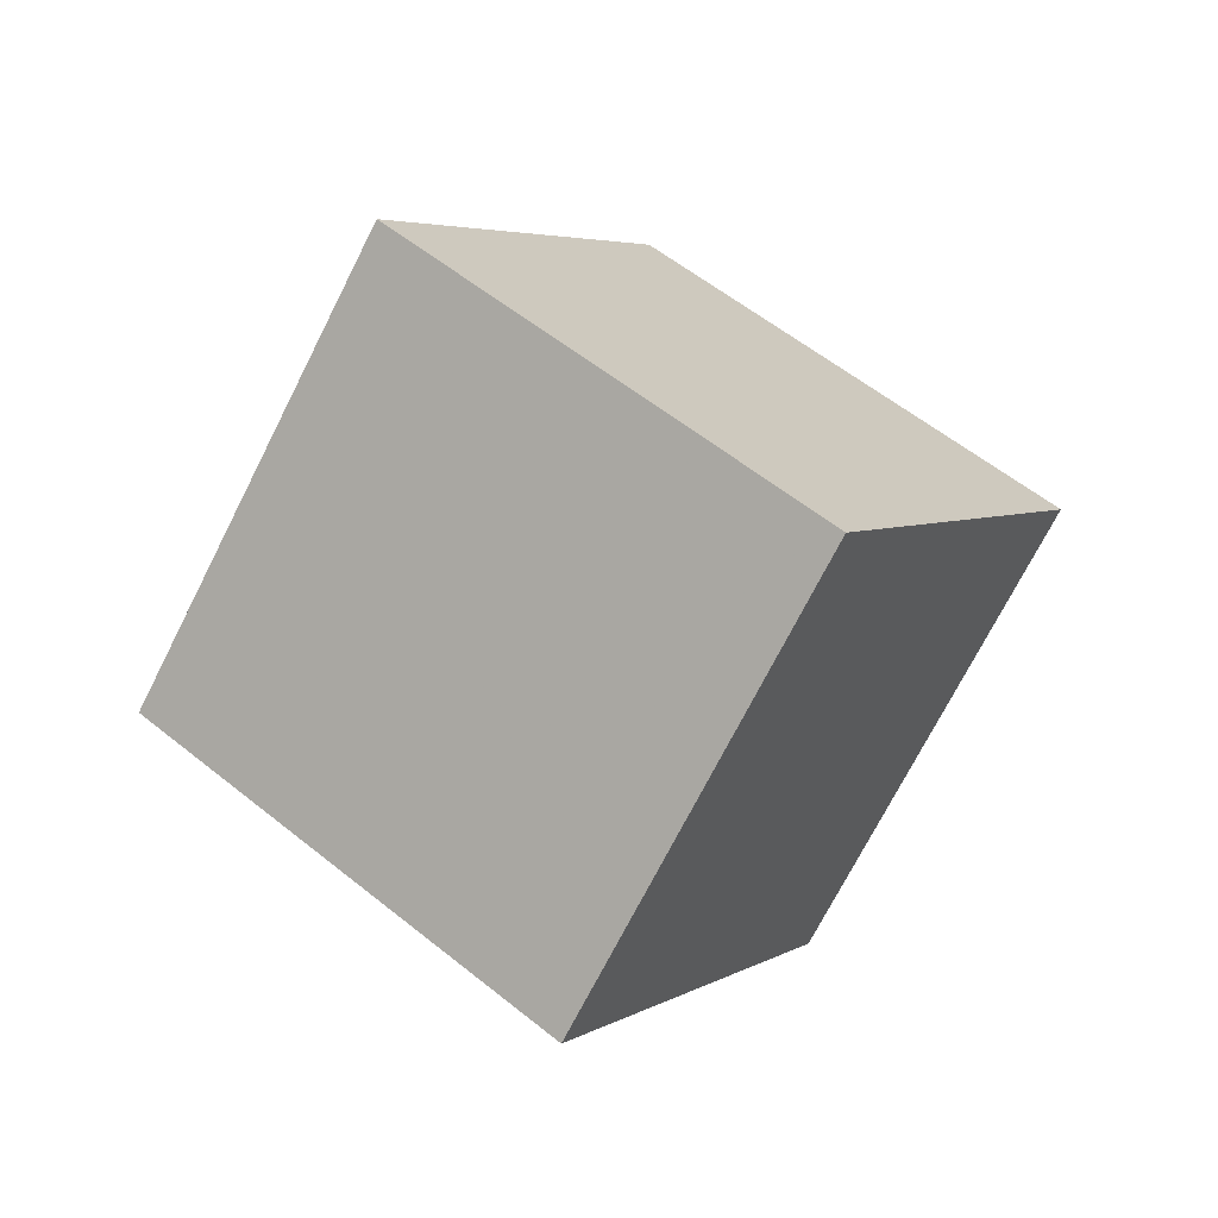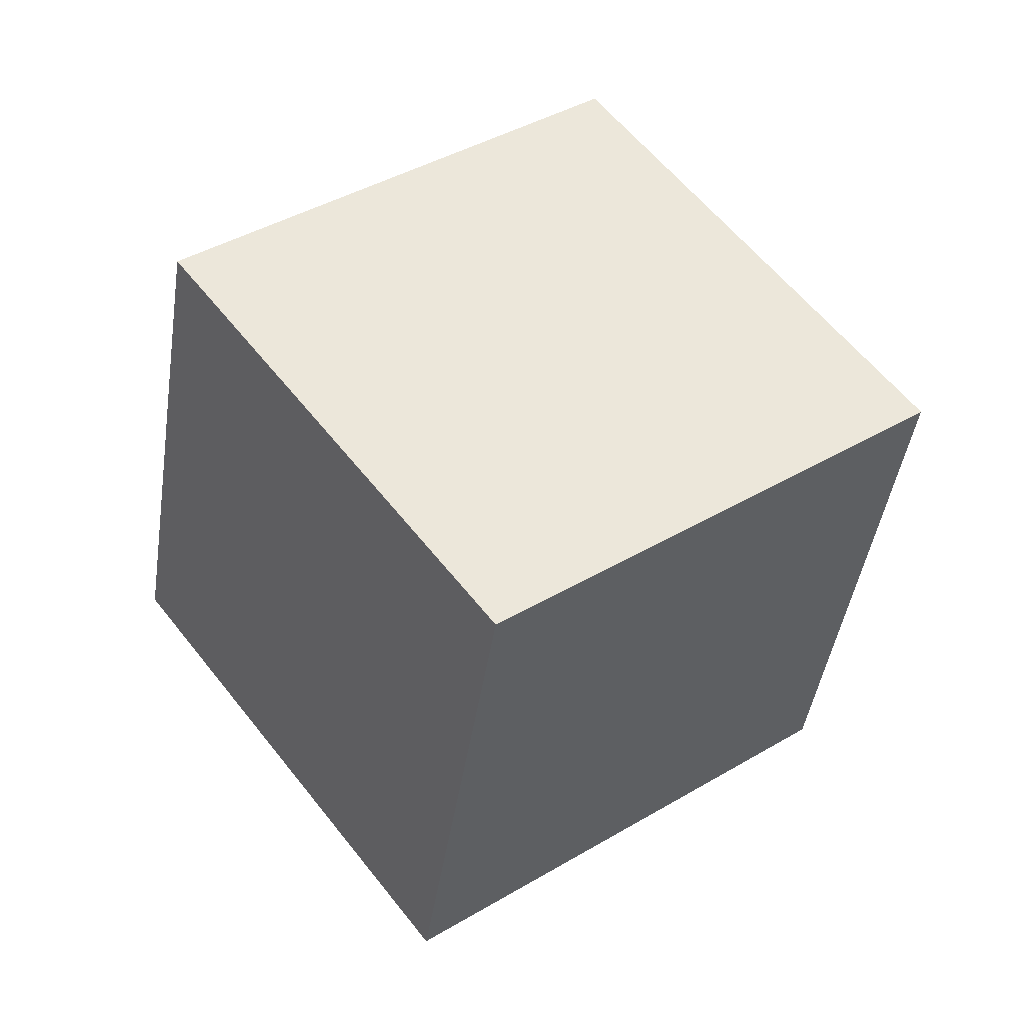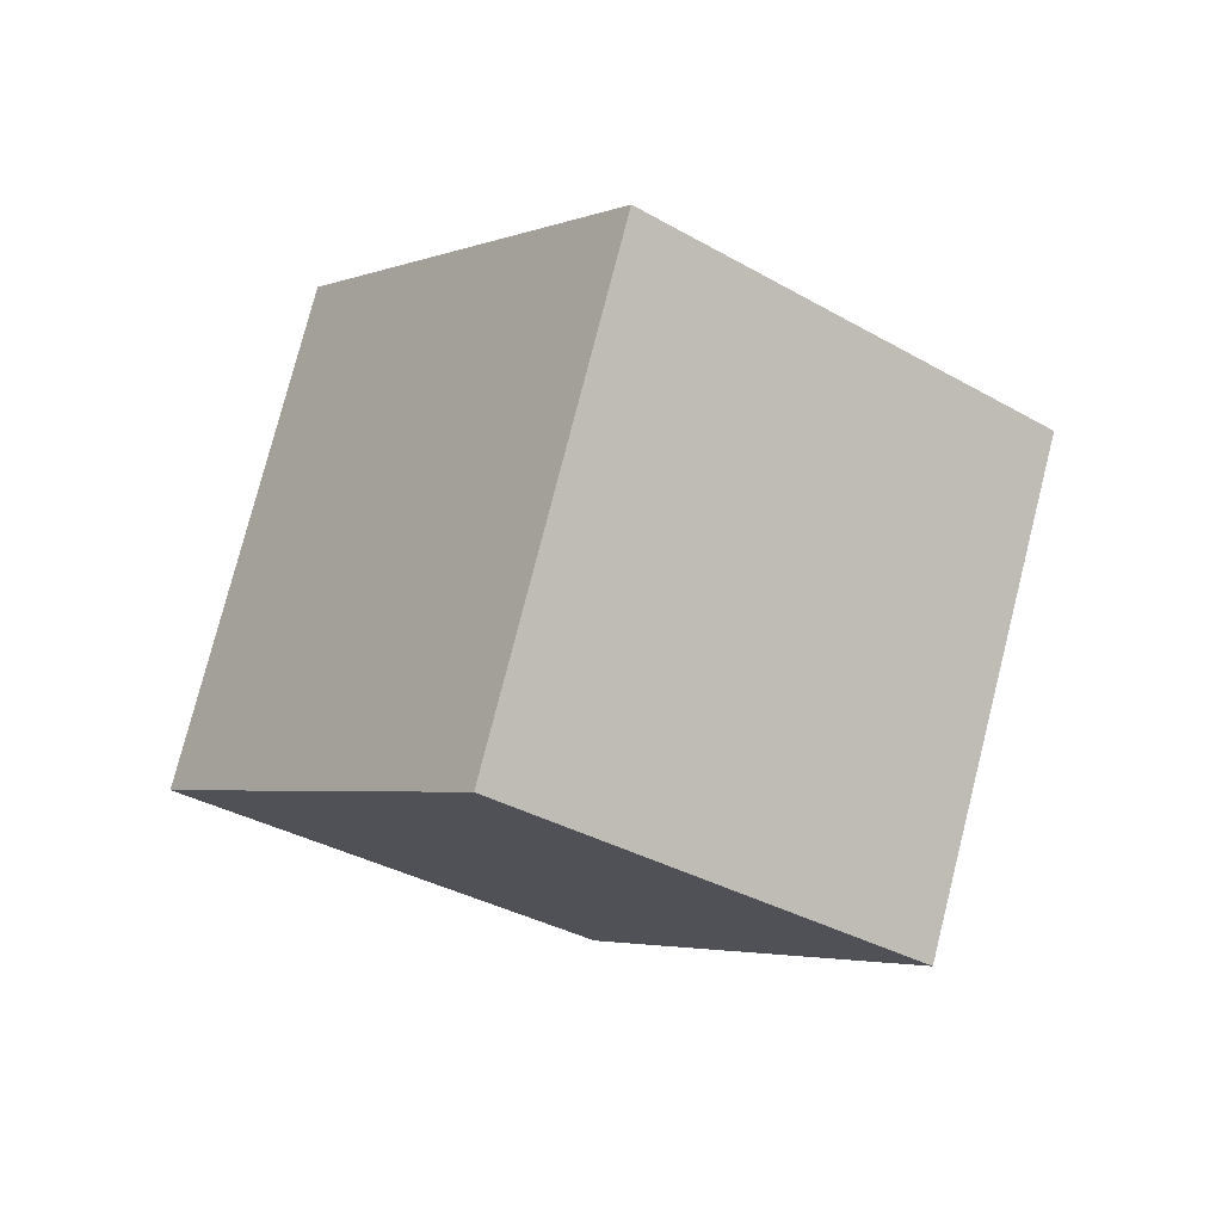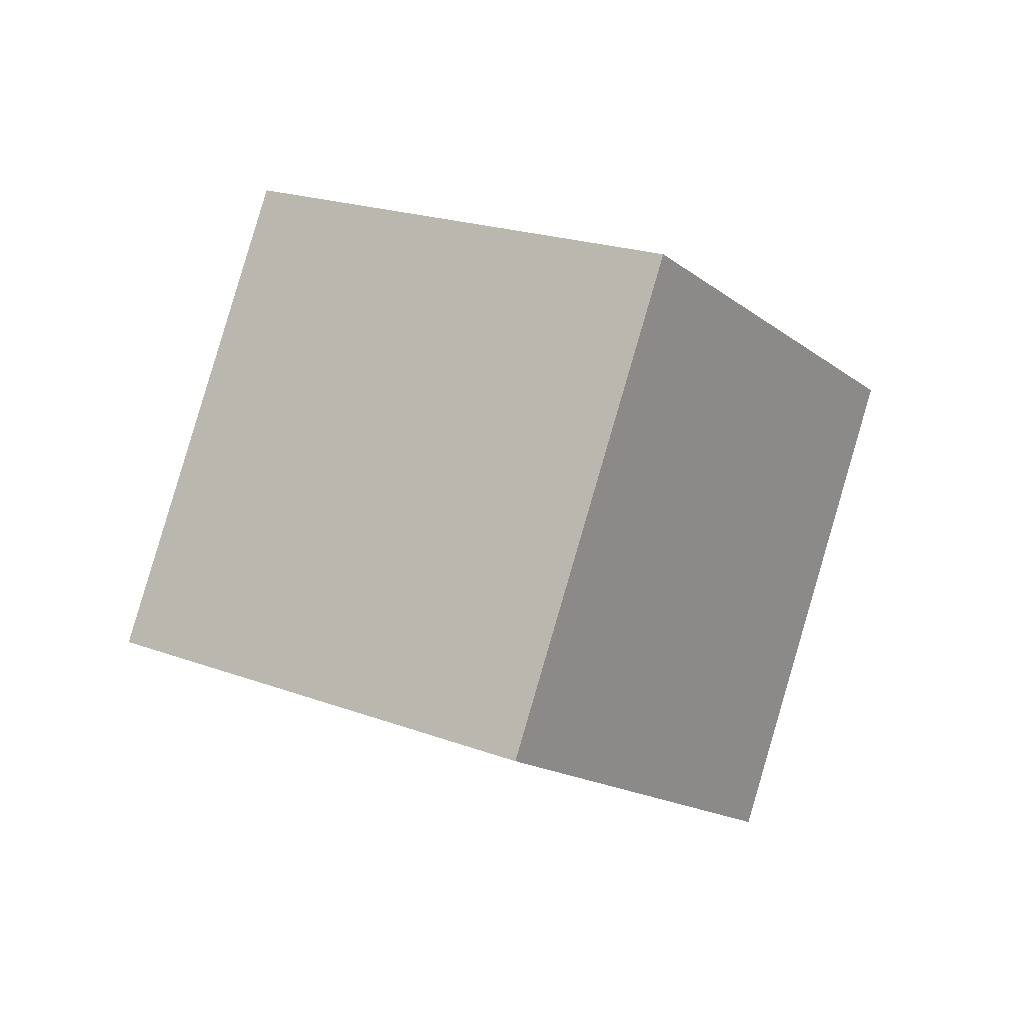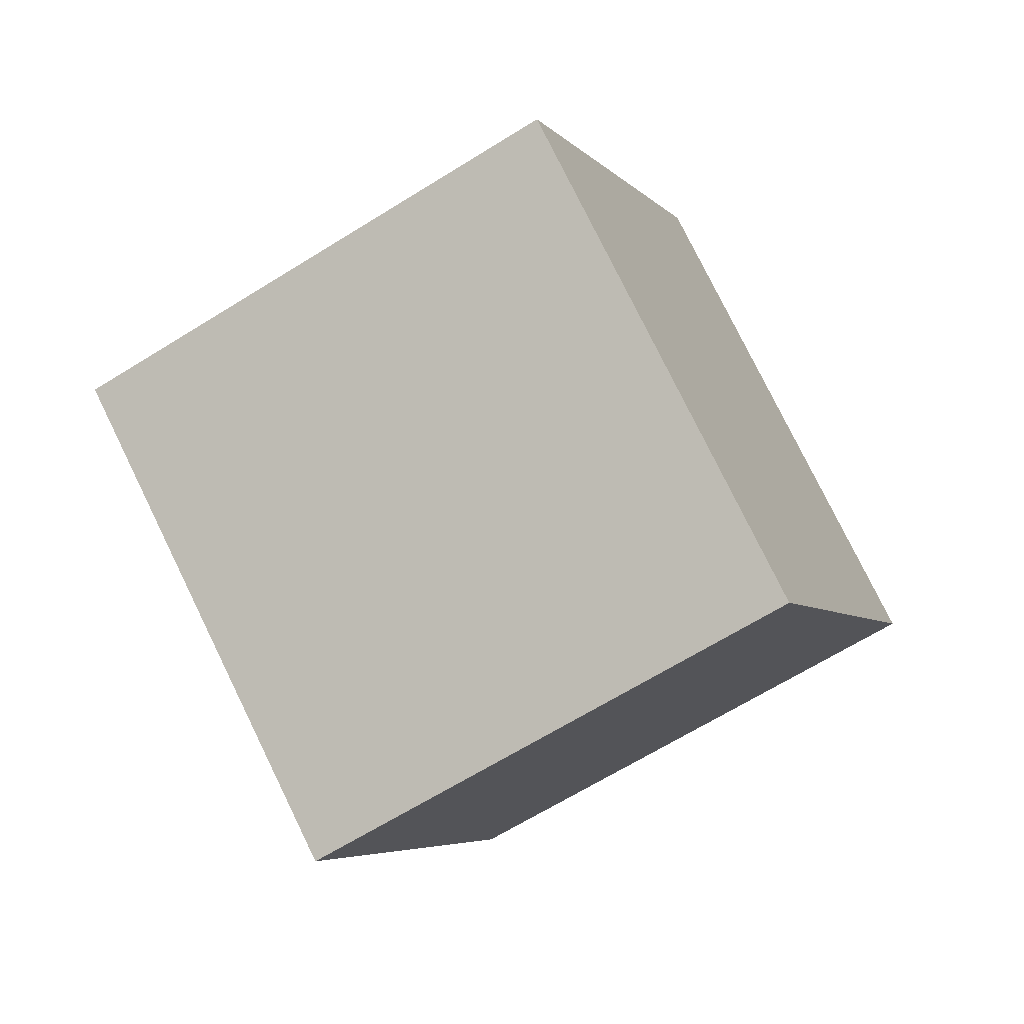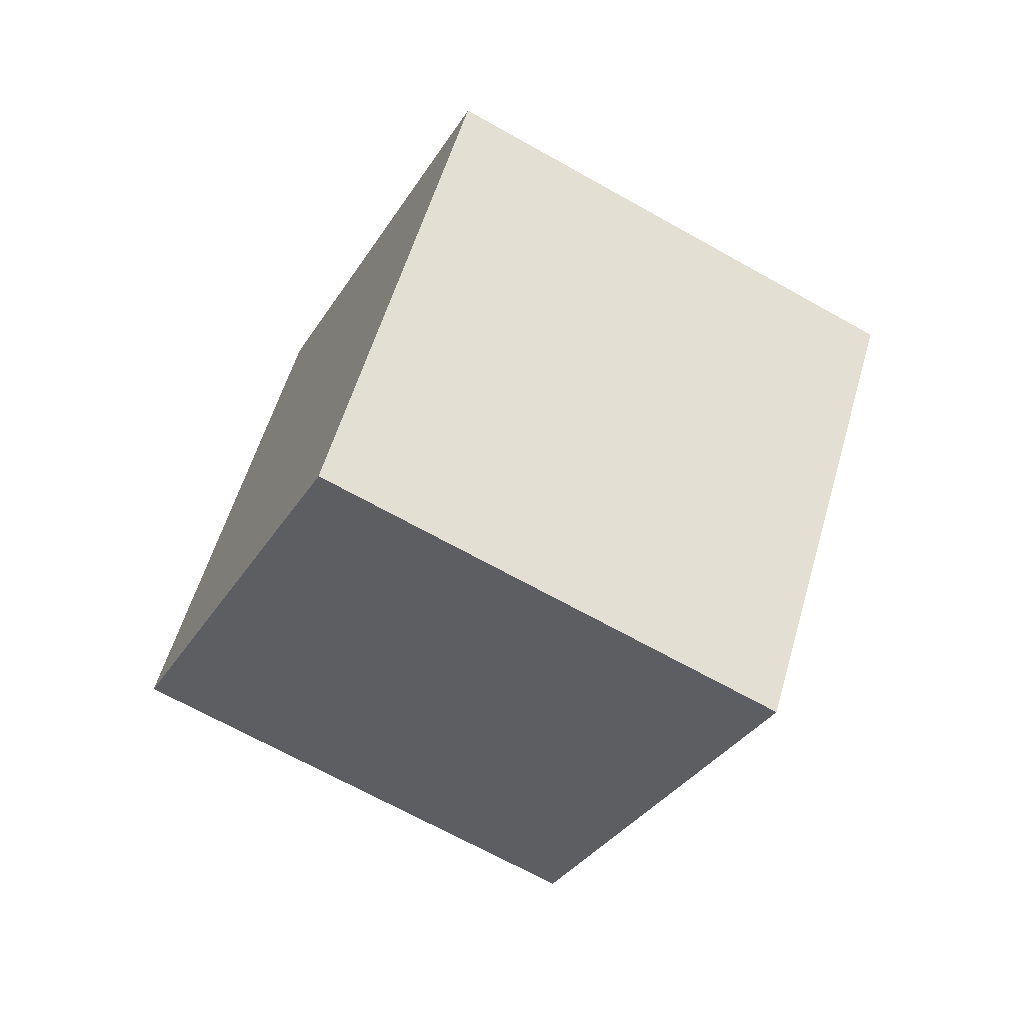
<metadata>
{"format":"obj","ext":"obj","renderer":"f3d","projection":"perspective","resolution":1024,"background":"white","views":[{"elev":-29.5,"azim":136.2,"up":"+Z"},{"elev":-29.4,"azim":111.8,"up":"+Y"},{"elev":34.2,"azim":-119.1,"up":"+Z"},{"elev":-63.8,"azim":-95.3,"up":"+Z"},{"elev":-41.1,"azim":60.7,"up":"+Y"},{"elev":15.8,"azim":8.8,"up":"+Z"}]}
</metadata>
<code>
v -9.134 9.192 -1.754
v -4.02 3.542 4.721
v -0.6637 11.23 -6.662
v 4.45 5.583 -0.1872
v -10.59 1.198 -7.583
v -5.472 -4.452 -1.108
v -2.116 3.238 -12.49
v 2.998 -2.412 -6.016
f 2 4 1
f 5 2 1
f 1 4 3
f 3 5 1
f 2 8 4
f 6 2 5
f 6 8 2
f 4 8 3
f 7 5 3
f 3 8 7
f 7 6 5
f 8 6 7

</code>
